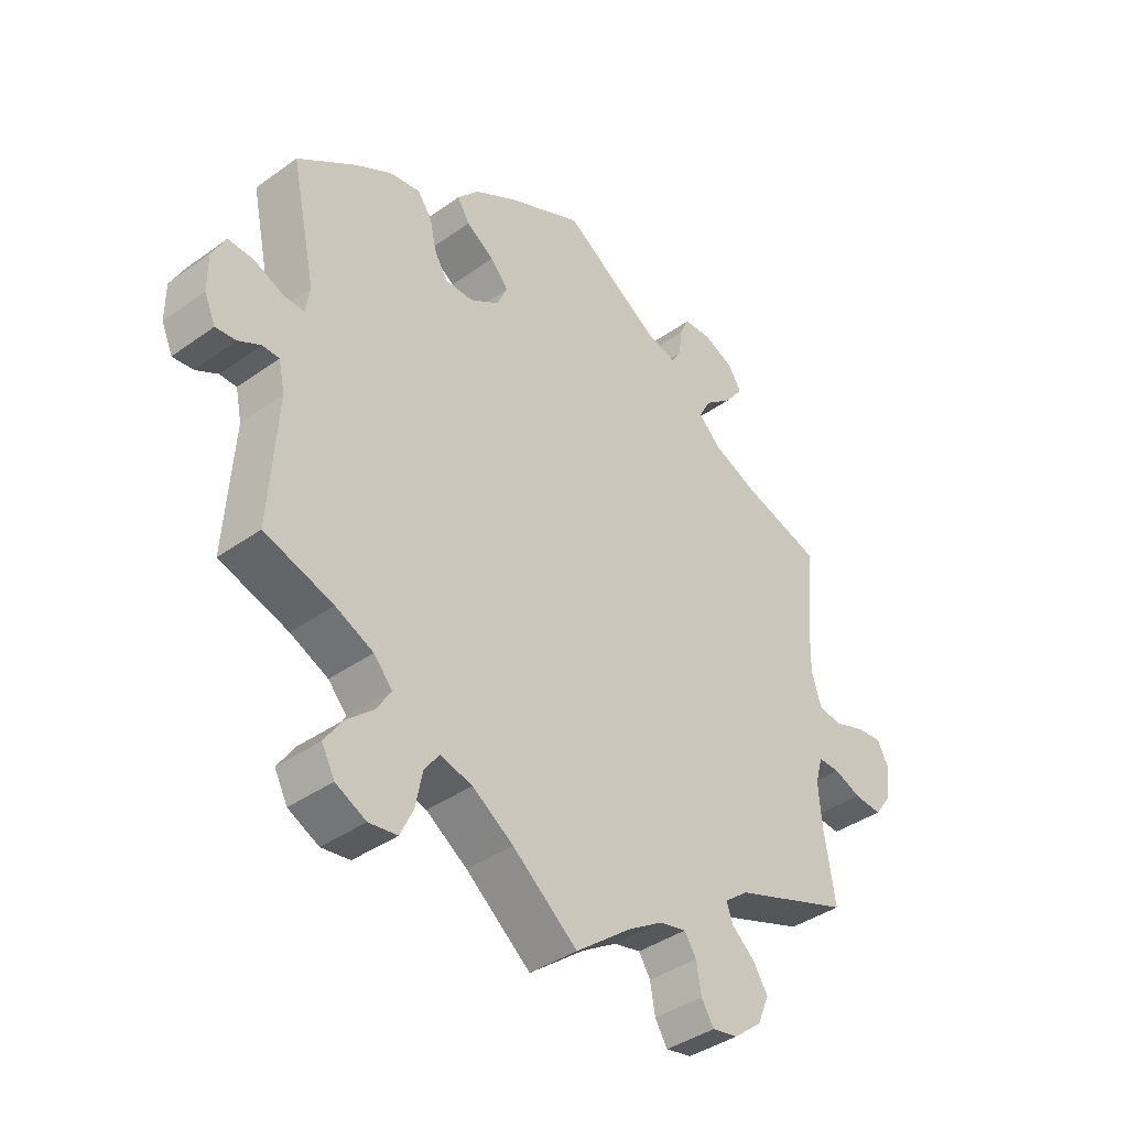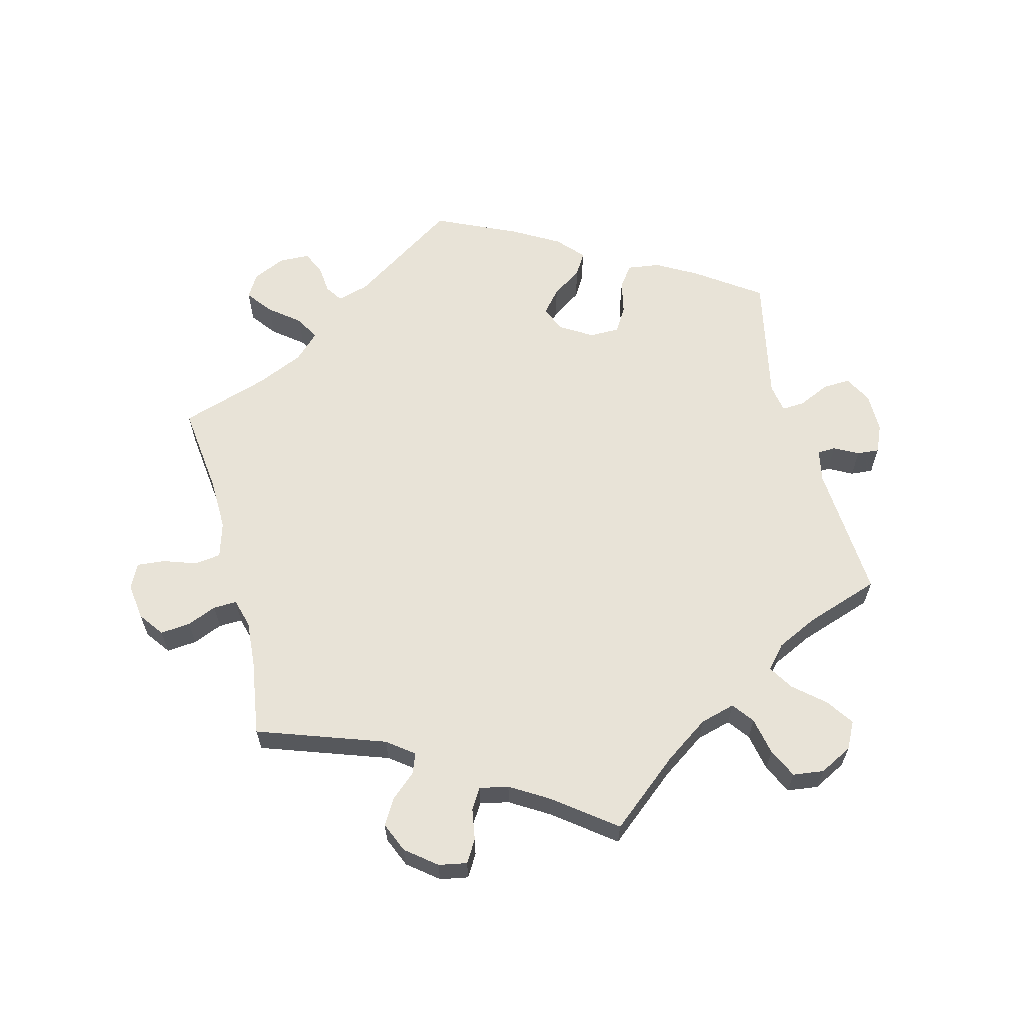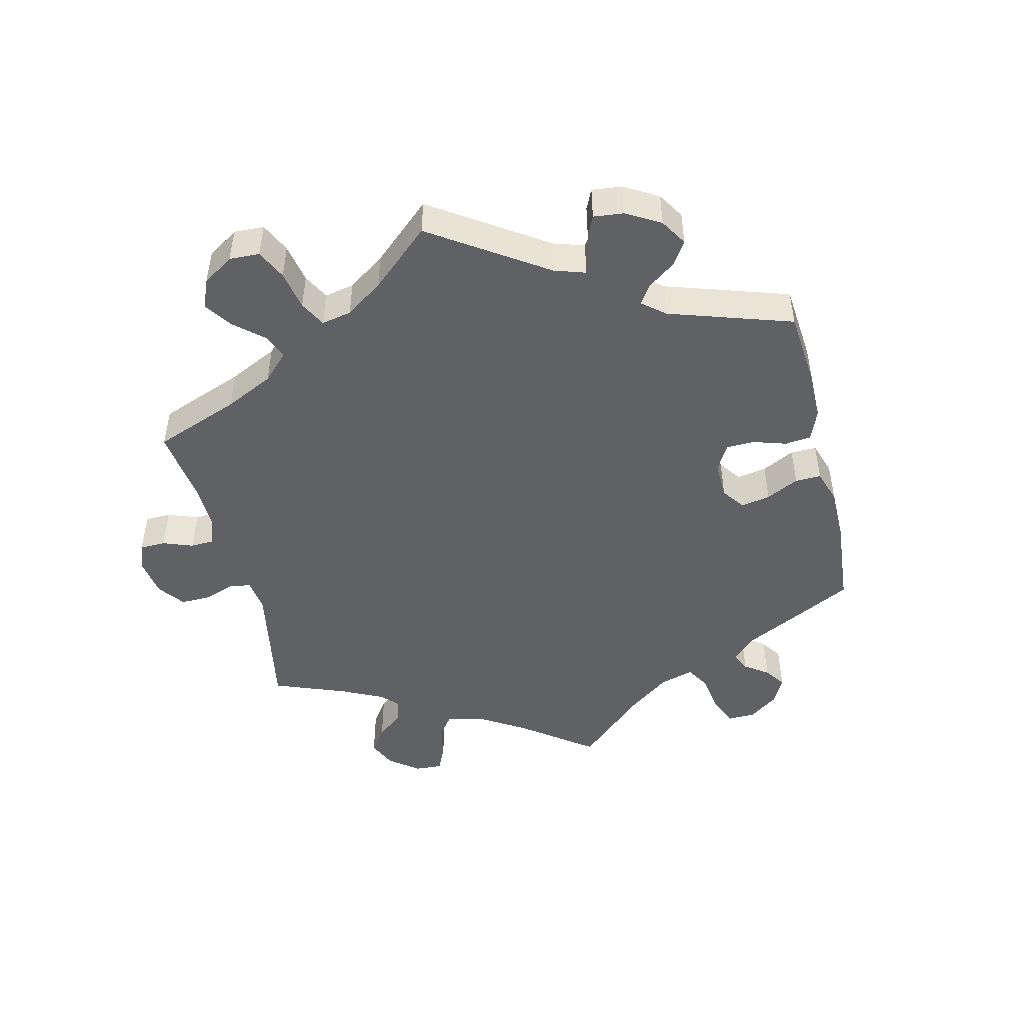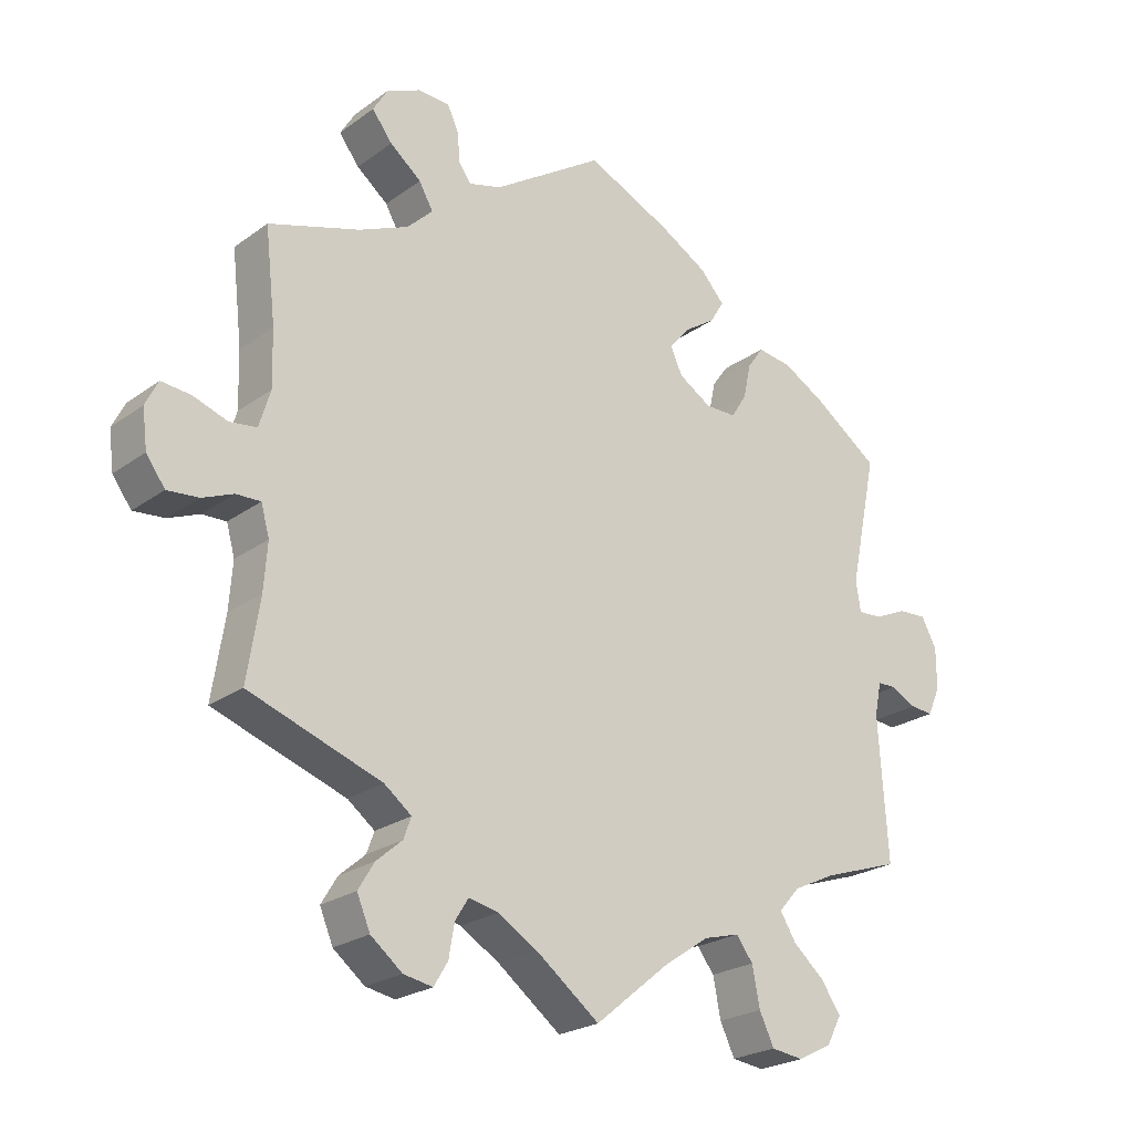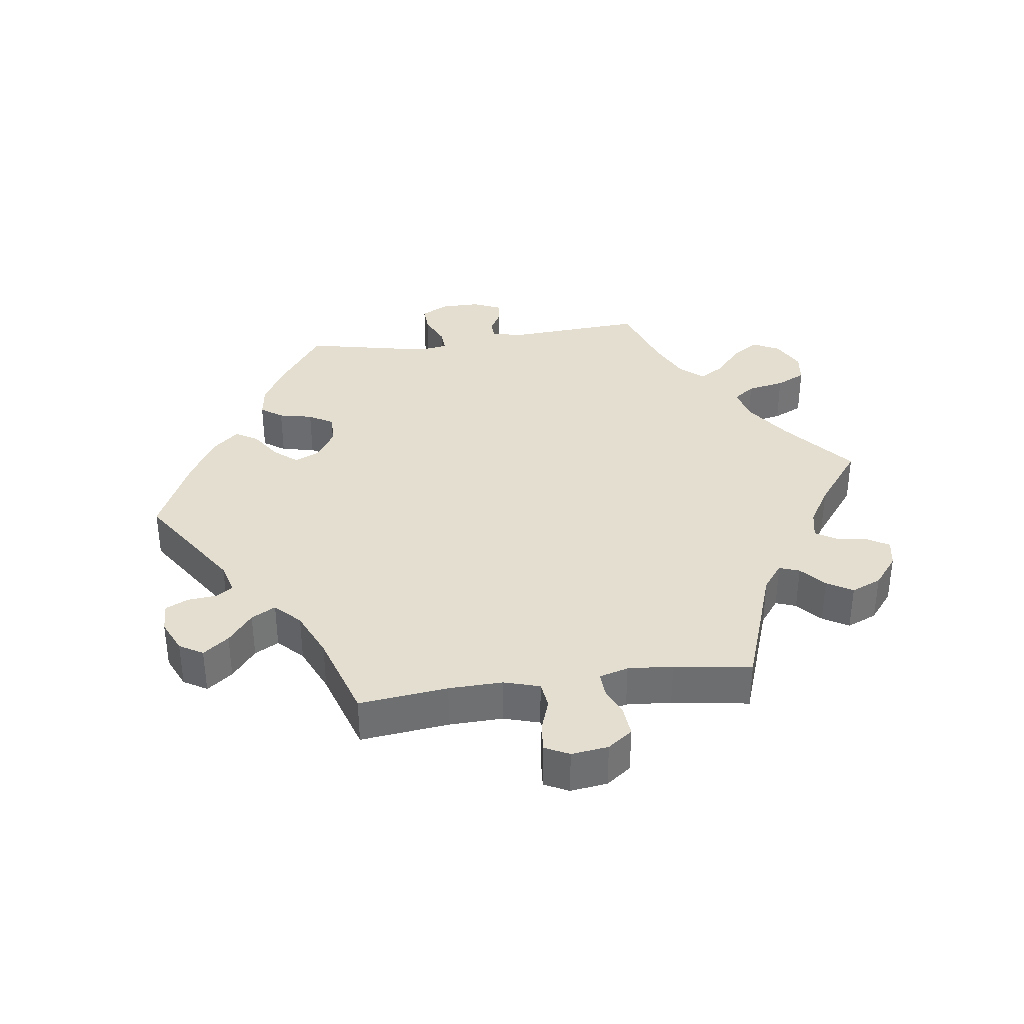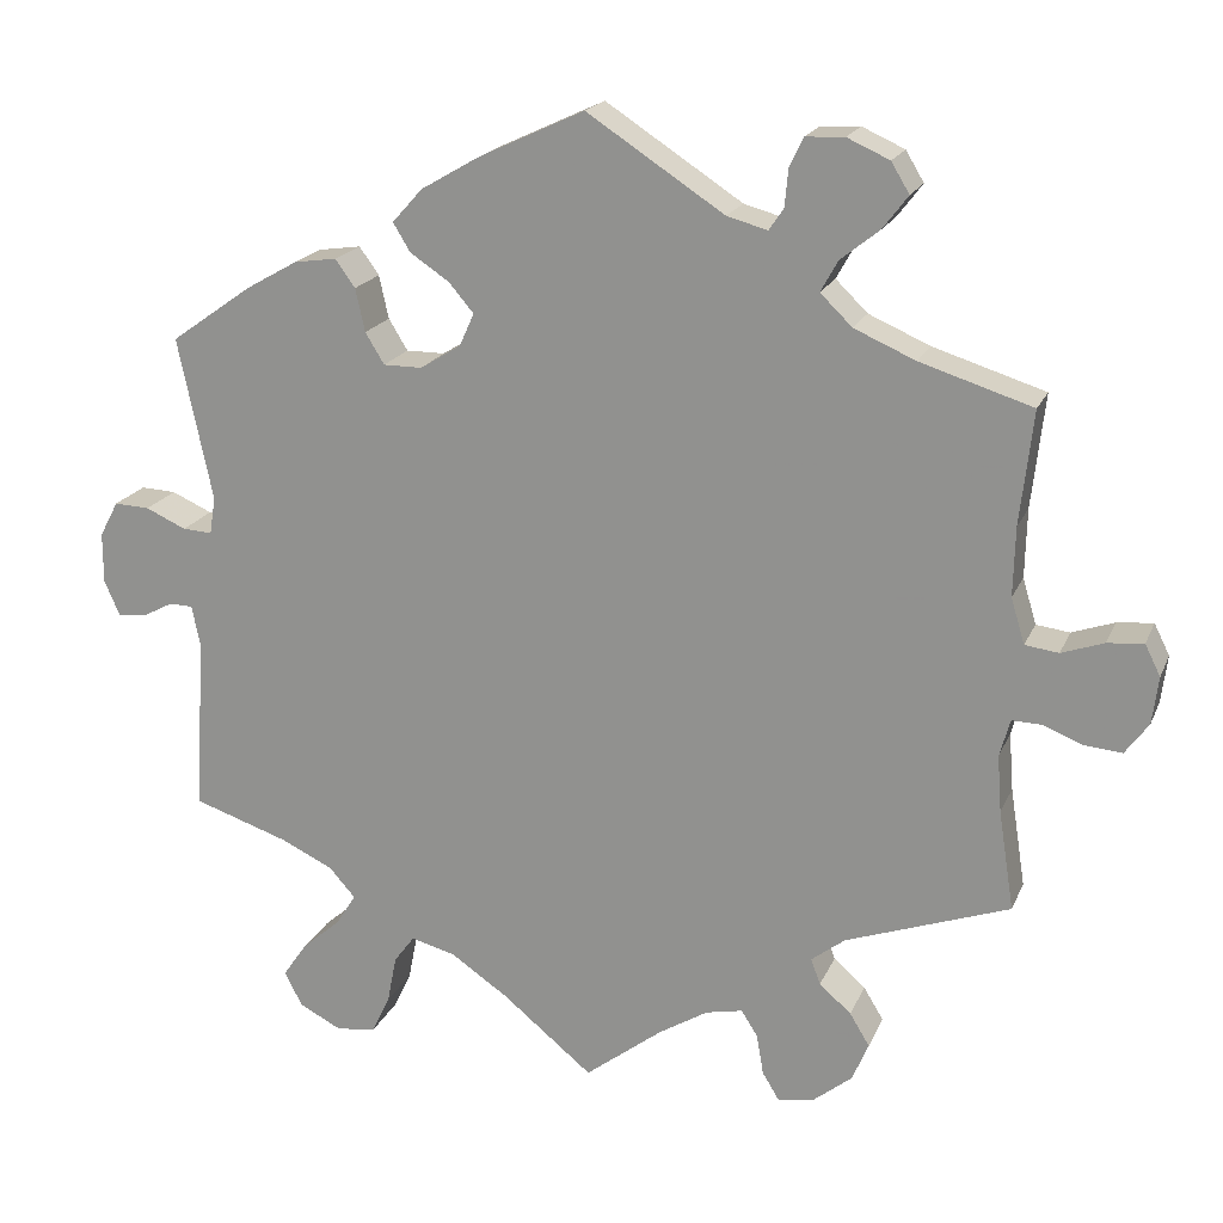
<metadata>
{"format":"obj","ext":"obj","renderer":"f3d","projection":"perspective","resolution":1024,"background":"white","views":[{"elev":-39.3,"azim":-48.3,"up":"+Z"},{"elev":62.2,"azim":165.4,"up":"+Y"},{"elev":-47.9,"azim":-106.4,"up":"+Y"},{"elev":-23.5,"azim":140.2,"up":"+Z"},{"elev":35.7,"azim":82.1,"up":"+Y"},{"elev":19.1,"azim":18.1,"up":"+Z"}]}
</metadata>
<code>
v 0.486 0.07 0.158
v 0.484 0.07 0.078
v 0.5 0.07 0.025
v 0.539 0.07 0.02
v 0.588 0.07 0.037
v 0.63 0.07 0.041
v 0.648 0.07 0.005
v 0.641 0.07 -0.05
v 0.614 0.07 -0.087
v 0.569 0.07 -0.083
v 0.525 0.07 -0.065
v 0.49 0.07 -0.064
v 0.478 0.07 -0.107
v 0.483 0.07 -0.174
v 0.501 0.07 -0.289
v 0.311 0.07 -0.356
v 0.272 0.07 -0.386
v 0.283 0.07 -0.416
v 0.32 0.07 -0.448
v 0.343 0.07 -0.486
v 0.324 0.07 -0.531
v 0.279 0.07 -0.567
v 0.237 0.07 -0.575
v 0.217 0.07 -0.542
v 0.209 0.07 -0.495
v 0.19 0.07 -0.465
v 0.147 0.07 -0.474
v 0.09 0.07 -0.509
v 0 0.07 -0.578
v -0.105 0.07 -0.492
v -0.171 0.07 -0.447
v -0.223 0.07 -0.433
v -0.247 0.07 -0.465
v -0.258 0.07 -0.521
v -0.279 0.07 -0.565
v -0.325 0.07 -0.571
v -0.374 0.07 -0.546
v -0.395 0.07 -0.506
v -0.367 0.07 -0.465
v -0.322 0.07 -0.426
v -0.299 0.07 -0.389
v -0.329 0.07 -0.355
v -0.39 0.07 -0.326
v -0.501 0.07 -0.289
v -0.488 0.07 -0.086
v -0.498 0.07 -0.038
v -0.525 0.07 -0.037
v -0.561 0.07 -0.056
v -0.594 0.07 -0.059
v -0.612 0.07 -0.018
v -0.612 0.07 0.041
v -0.59 0.07 0.082
v -0.549 0.07 0.08
v -0.502 0.07 0.059
v -0.468 0.07 0.057
v -0.461 0.07 0.1
v -0.501 0.07 0.289
v -0.406 0.07 0.356
v -0.346 0.07 0.39
v -0.297 0.07 0.397
v -0.274 0.07 0.365
v -0.263 0.07 0.315
v -0.241 0.07 0.279
v -0.196 0.07 0.279
v -0.149 0.07 0.308
v -0.132 0.07 0.346
v -0.161 0.07 0.38
v -0.206 0.07 0.41
v -0.226 0.07 0.443
v -0.191 0.07 0.482
v -0.122 0.07 0.522
v -0.001 0.07 0.578
v 0.158 0.07 0.474
v 0.205 0.07 0.461
v 0.222 0.07 0.486
v 0.226 0.07 0.529
v 0.242 0.07 0.563
v 0.287 0.07 0.565
v 0.336 0.07 0.543
v 0.357 0.07 0.508
v 0.328 0.07 0.47
v 0.283 0.07 0.434
v 0.263 0.07 0.398
v 0.3 0.07 0.362
v 0.371 0.07 0.331
v 0.501 0.07 0.29
v 0.486 0 0.158
v 0.484 0 0.078
v 0.5 0 0.025
v 0.539 0 0.02
v 0.588 0 0.037
v 0.63 0 0.041
v 0.648 0 0.005
v 0.641 0 -0.05
v 0.614 0 -0.087
v 0.569 0 -0.083
v 0.525 0 -0.065
v 0.49 0 -0.064
v 0.478 0 -0.107
v 0.483 0 -0.174
v 0.501 0 -0.289
v 0.311 0 -0.356
v 0.272 0 -0.386
v 0.283 0 -0.416
v 0.32 0 -0.448
v 0.343 0 -0.486
v 0.324 0 -0.531
v 0.279 0 -0.567
v 0.237 0 -0.575
v 0.217 0 -0.542
v 0.209 0 -0.495
v 0.19 0 -0.465
v 0.147 0 -0.474
v 0.09 0 -0.509
v 0 0 -0.578
v -0.105 0 -0.492
v -0.171 0 -0.447
v -0.223 0 -0.433
v -0.247 0 -0.465
v -0.258 0 -0.521
v -0.279 0 -0.565
v -0.325 0 -0.571
v -0.374 0 -0.546
v -0.395 0 -0.506
v -0.367 0 -0.465
v -0.322 0 -0.426
v -0.299 0 -0.389
v -0.329 0 -0.355
v -0.39 0 -0.326
v -0.501 0 -0.289
v -0.488 0 -0.086
v -0.498 0 -0.038
v -0.525 0 -0.037
v -0.561 0 -0.056
v -0.594 0 -0.059
v -0.612 0 -0.018
v -0.612 0 0.041
v -0.59 0 0.082
v -0.549 0 0.08
v -0.502 0 0.059
v -0.468 0 0.057
v -0.461 0 0.1
v -0.501 0 0.289
v -0.406 0 0.356
v -0.346 0 0.39
v -0.297 0 0.397
v -0.274 0 0.365
v -0.263 0 0.315
v -0.241 0 0.279
v -0.196 0 0.279
v -0.149 0 0.308
v -0.132 0 0.346
v -0.161 0 0.38
v -0.206 0 0.41
v -0.226 0 0.443
v -0.191 0 0.482
v -0.122 0 0.522
v -0.001 0 0.578
v 0.158 0 0.474
v 0.205 0 0.461
v 0.222 0 0.486
v 0.226 0 0.529
v 0.242 0 0.563
v 0.287 0 0.565
v 0.336 0 0.543
v 0.357 0 0.508
v 0.328 0 0.47
v 0.283 0 0.434
v 0.263 0 0.398
v 0.3 0 0.362
v 0.371 0 0.331
v 0.501 0 0.29
f 85 86 1
f 84 85 1 2
f 83 84 2 3
f 79 80 81 82
f 79 82 83
f 78 79 83
f 75 76 77 78
f 74 75 78 83
f 73 74 83 3
f 71 72 73 3
f 67 68 69 70
f 66 67 70 71
f 59 60 61 62
f 59 62 63
f 56 57 58 59
f 55 56 59 63
f 51 52 53 54
f 51 54 55
f 50 51 55
f 47 48 49 50
f 46 47 50 55
f 45 46 55 63
f 43 44 45 63
f 37 38 39 40
f 37 40 41
f 36 37 41
f 33 34 35 36
f 33 36 41
f 32 33 41
f 31 32 41 42
f 28 29 30
f 27 28 30 31
f 26 27 31 42
f 22 23 24 25
f 22 25 26
f 21 22 26
f 18 19 20 21
f 17 18 21 26
f 14 15 16
f 13 14 16 17
f 12 13 17 26
f 8 9 10 11
f 8 11 12
f 7 8 12
f 4 5 6 7
f 3 4 7 12
f 66 71 3 12
f 42 43 63 64
f 42 64 65
f 42 65 66
f 12 26 42 66
f 87 172 171
f 88 87 171 170
f 89 88 170 169
f 168 167 166 165
f 169 168 165
f 169 165 164
f 164 163 162 161
f 169 164 161 160
f 89 169 160 159
f 89 159 158 157
f 156 155 154 153
f 157 156 153 152
f 148 147 146 145
f 149 148 145
f 145 144 143 142
f 149 145 142 141
f 140 139 138 137
f 141 140 137
f 141 137 136
f 136 135 134 133
f 141 136 133 132
f 149 141 132 131
f 149 131 130 129
f 126 125 124 123
f 127 126 123
f 127 123 122
f 122 121 120 119
f 127 122 119
f 127 119 118
f 128 127 118 117
f 116 115 114
f 117 116 114 113
f 128 117 113 112
f 111 110 109 108
f 112 111 108
f 112 108 107
f 107 106 105 104
f 112 107 104 103
f 102 101 100
f 103 102 100 99
f 112 103 99 98
f 97 96 95 94
f 98 97 94
f 98 94 93
f 93 92 91 90
f 98 93 90 89
f 98 89 157 152
f 150 149 129 128
f 151 150 128
f 152 151 128
f 152 128 112 98
f 1 87 88 2
f 2 88 89 3
f 3 89 90 4
f 4 90 91 5
f 5 91 92 6
f 6 92 93 7
f 7 93 94 8
f 8 94 95 9
f 9 95 96 10
f 10 96 97 11
f 11 97 98 12
f 12 98 99 13
f 13 99 100 14
f 14 100 101 15
f 15 101 102 16
f 16 102 103 17
f 17 103 104 18
f 18 104 105 19
f 19 105 106 20
f 20 106 107 21
f 21 107 108 22
f 22 108 109 23
f 23 109 110 24
f 24 110 111 25
f 25 111 112 26
f 26 112 113 27
f 27 113 114 28
f 28 114 115 29
f 29 115 116 30
f 30 116 117 31
f 31 117 118 32
f 32 118 119 33
f 33 119 120 34
f 34 120 121 35
f 35 121 122 36
f 36 122 123 37
f 37 123 124 38
f 38 124 125 39
f 39 125 126 40
f 40 126 127 41
f 41 127 128 42
f 42 128 129 43
f 43 129 130 44
f 44 130 131 45
f 45 131 132 46
f 46 132 133 47
f 47 133 134 48
f 48 134 135 49
f 49 135 136 50
f 50 136 137 51
f 51 137 138 52
f 52 138 139 53
f 53 139 140 54
f 54 140 141 55
f 55 141 142 56
f 56 142 143 57
f 57 143 144 58
f 58 144 145 59
f 59 145 146 60
f 60 146 147 61
f 61 147 148 62
f 62 148 149 63
f 63 149 150 64
f 64 150 151 65
f 65 151 152 66
f 66 152 153 67
f 67 153 154 68
f 68 154 155 69
f 69 155 156 70
f 70 156 157 71
f 71 157 158 72
f 72 158 159 73
f 73 159 160 74
f 74 160 161 75
f 75 161 162 76
f 76 162 163 77
f 77 163 164 78
f 78 164 165 79
f 79 165 166 80
f 80 166 167 81
f 81 167 168 82
f 82 168 169 83
f 83 169 170 84
f 84 170 171 85
f 85 171 172 86
f 86 172 87 1

</code>
